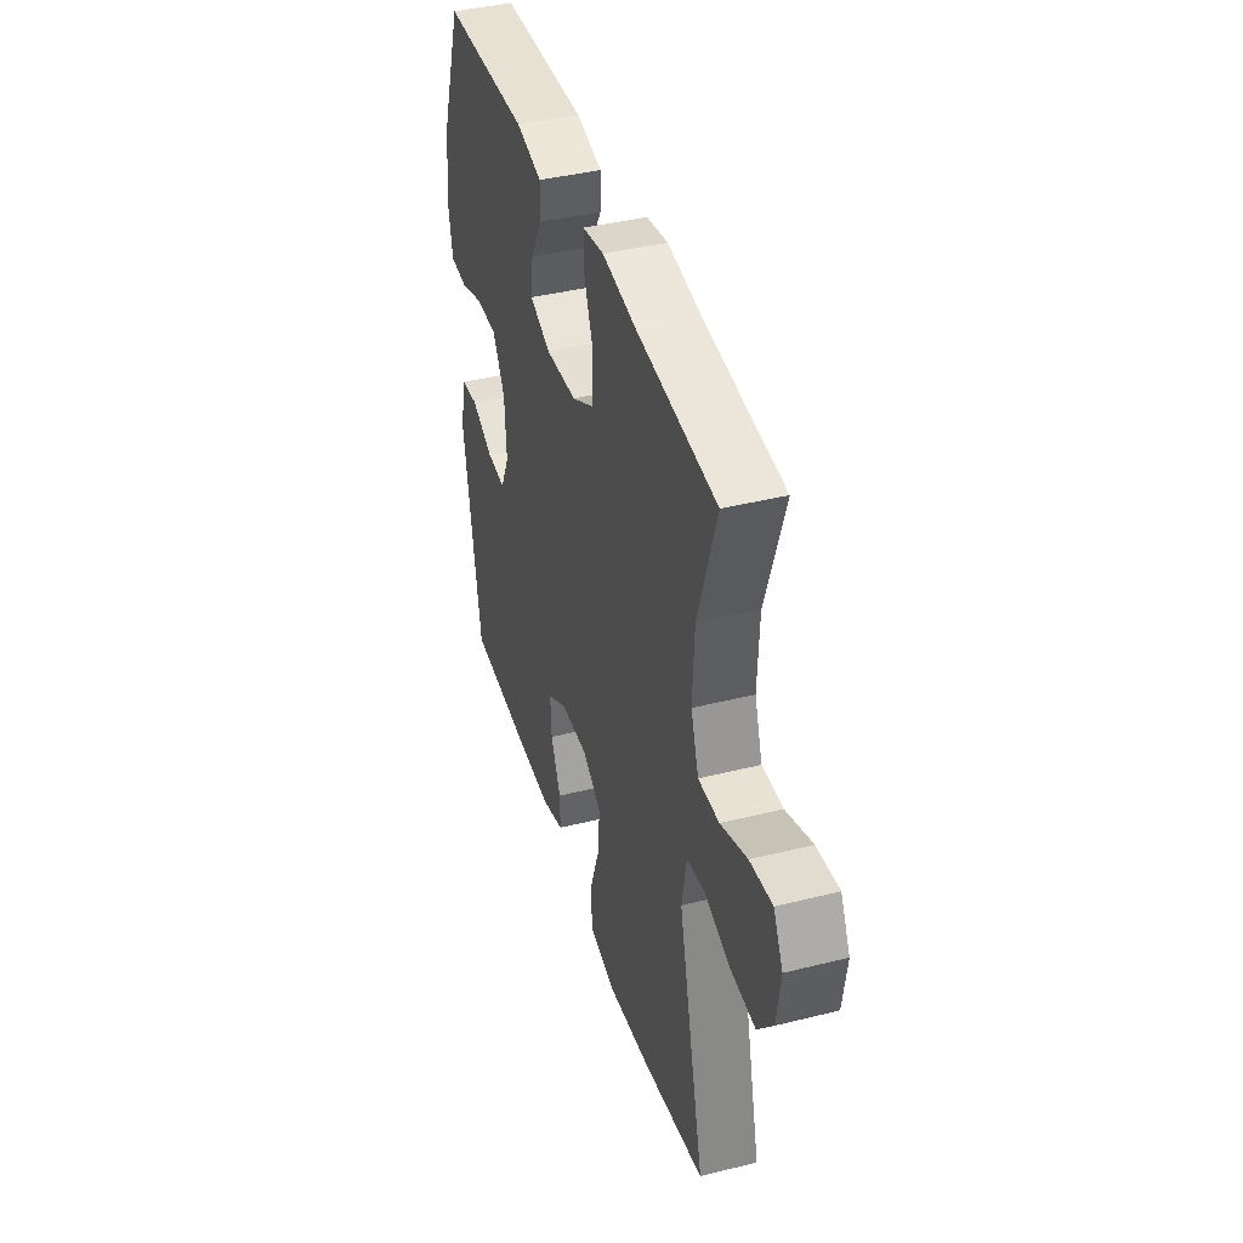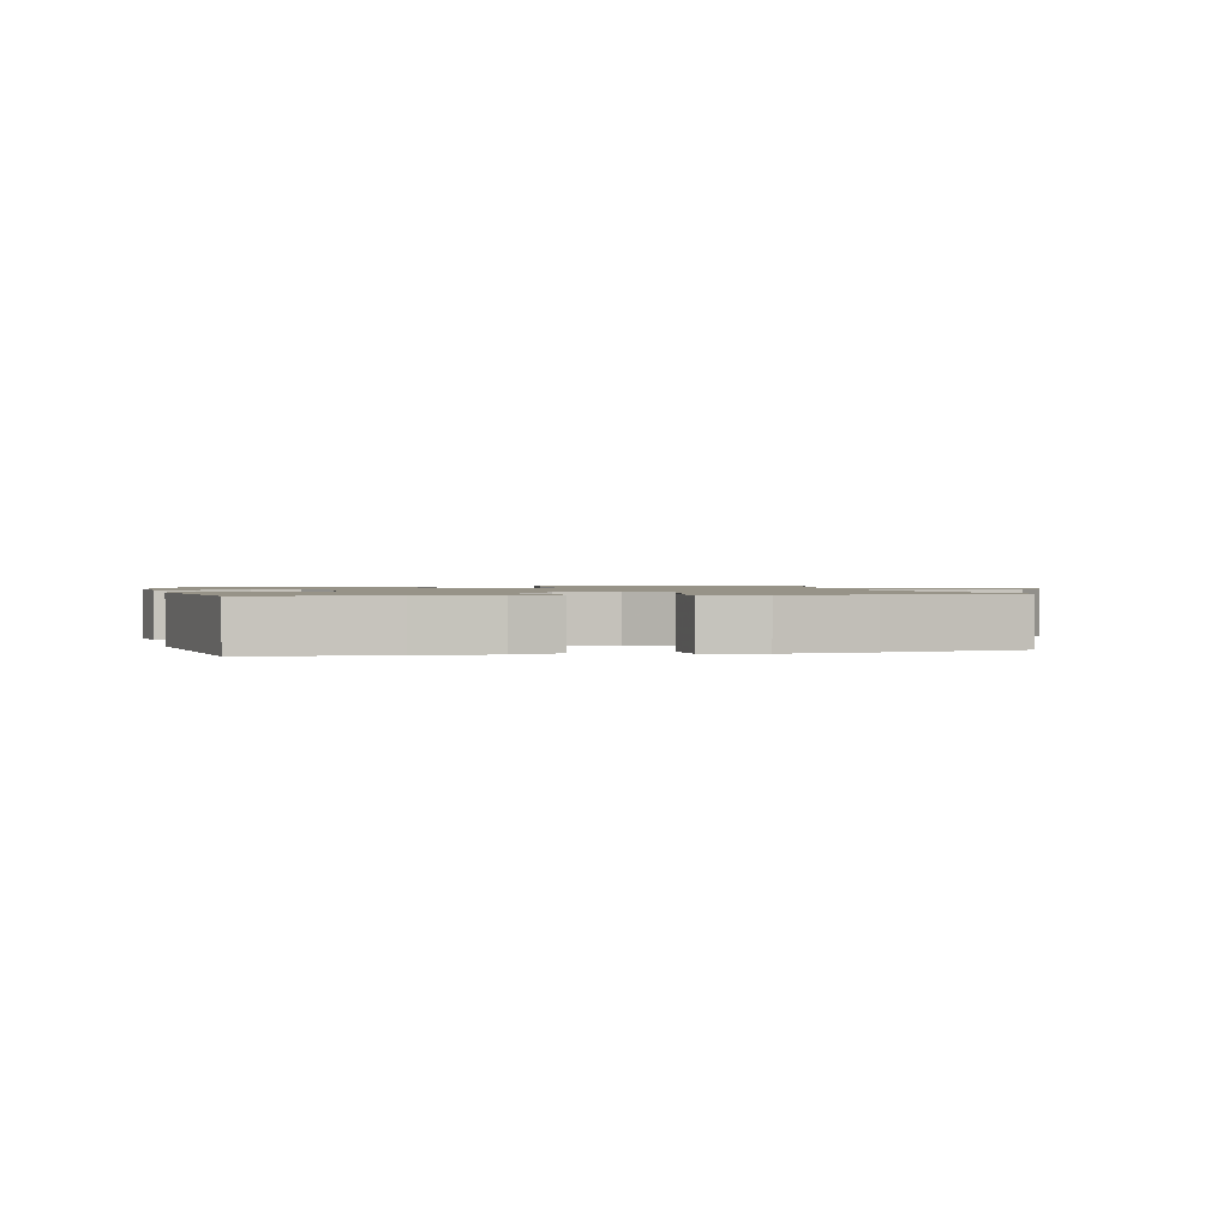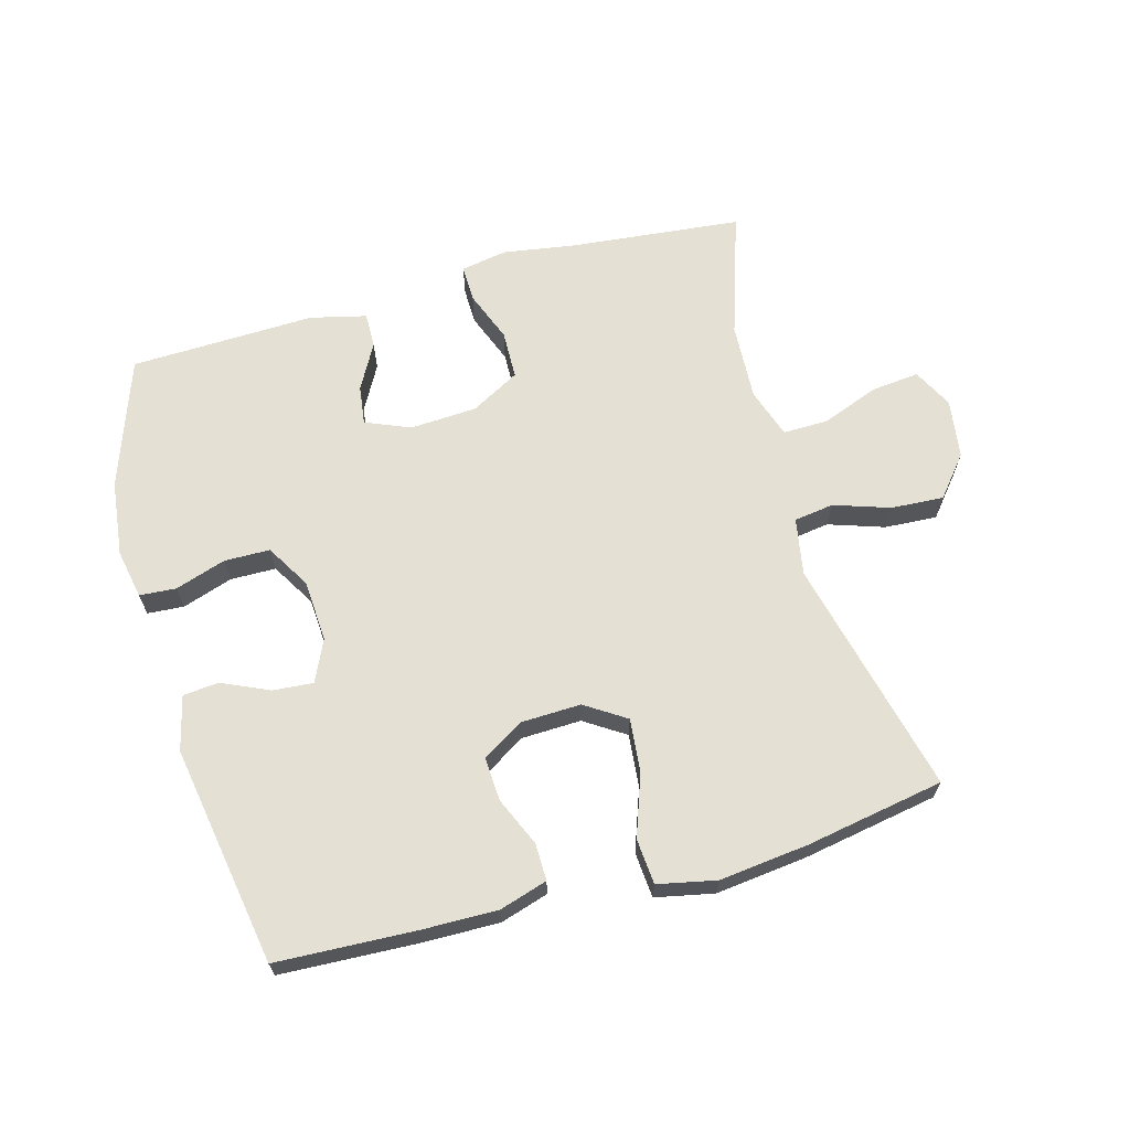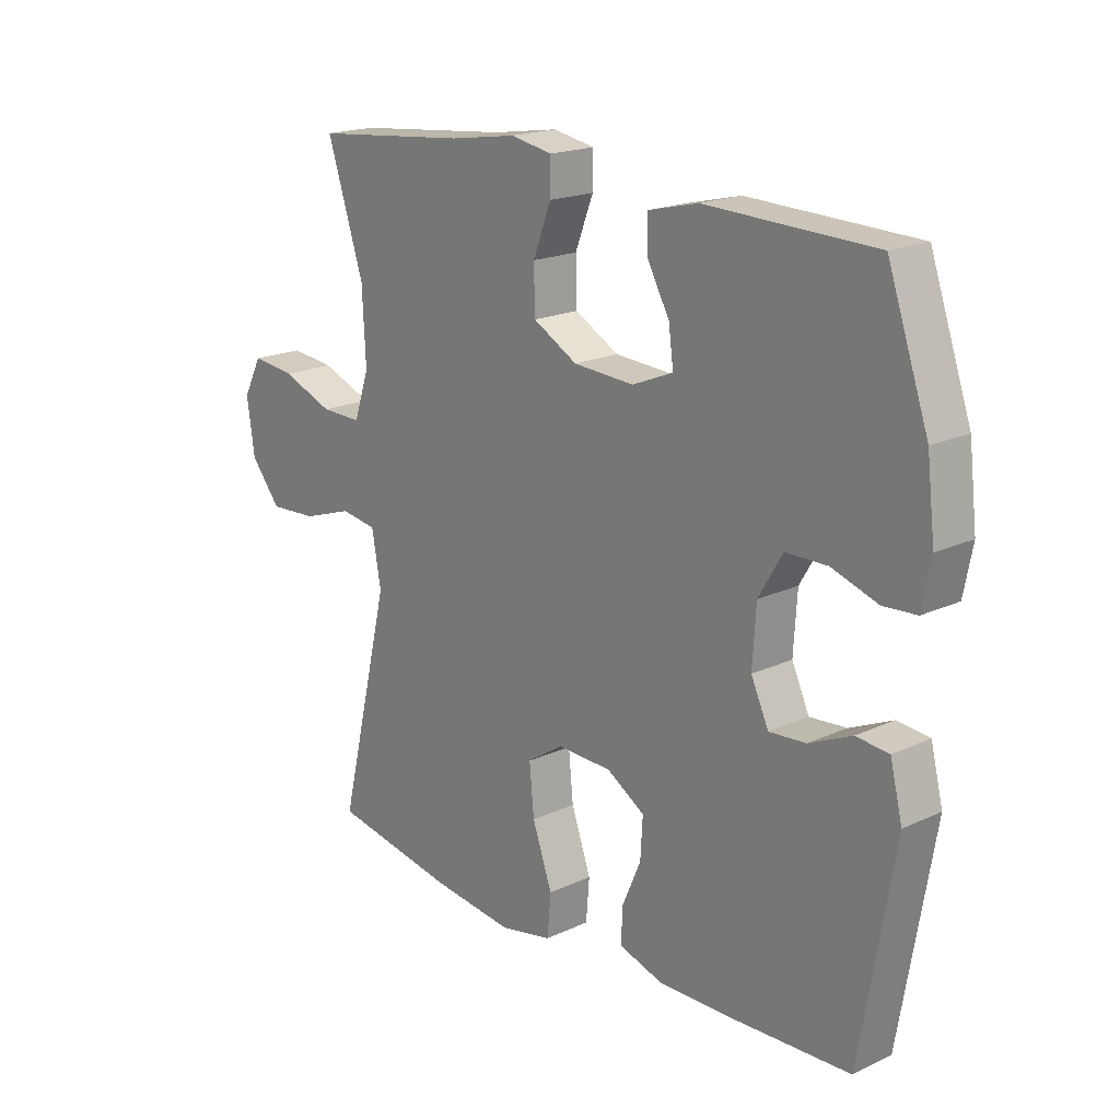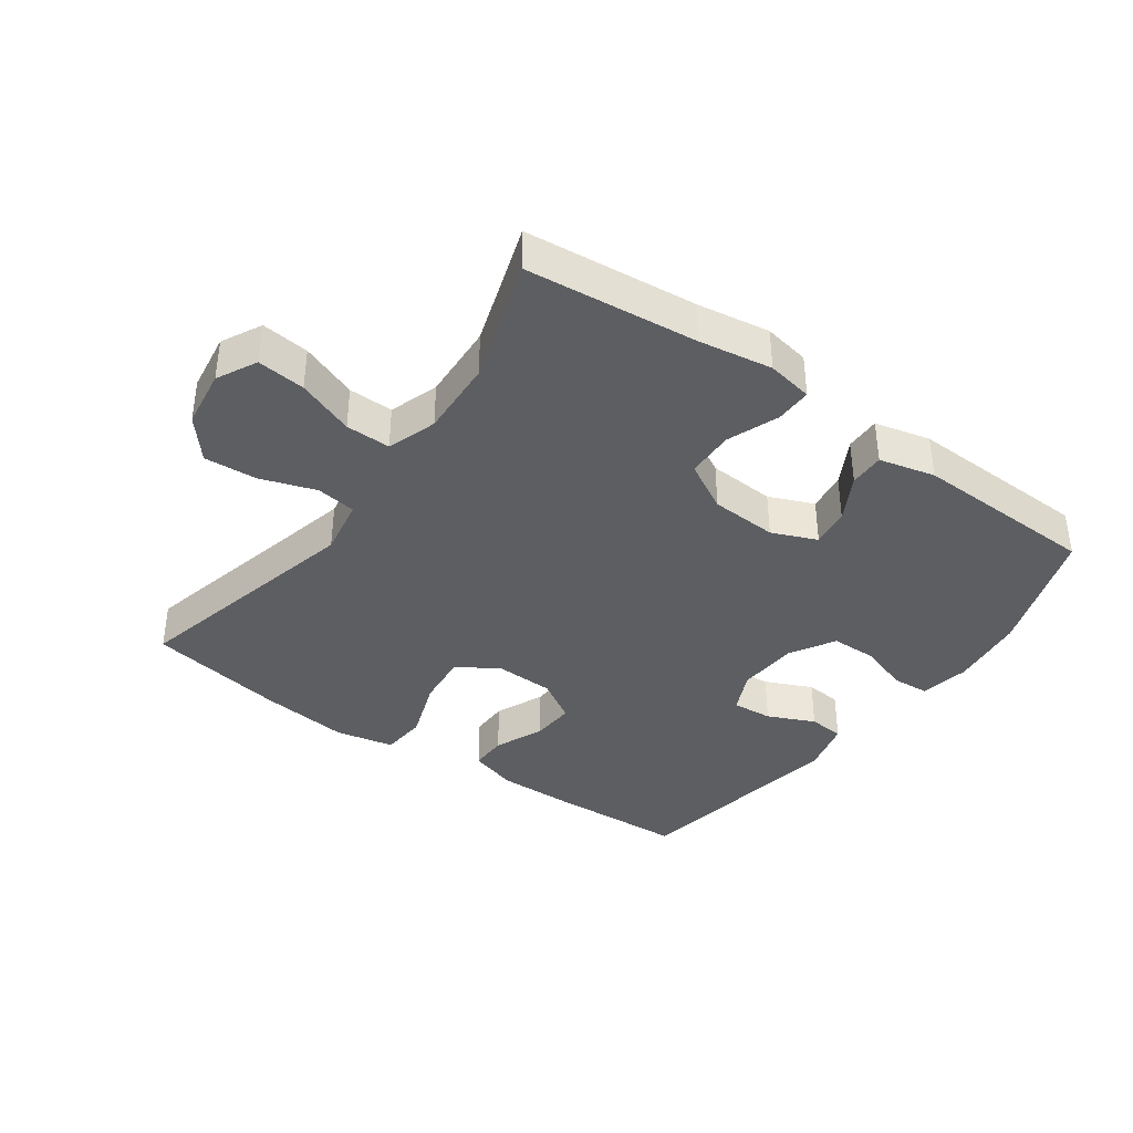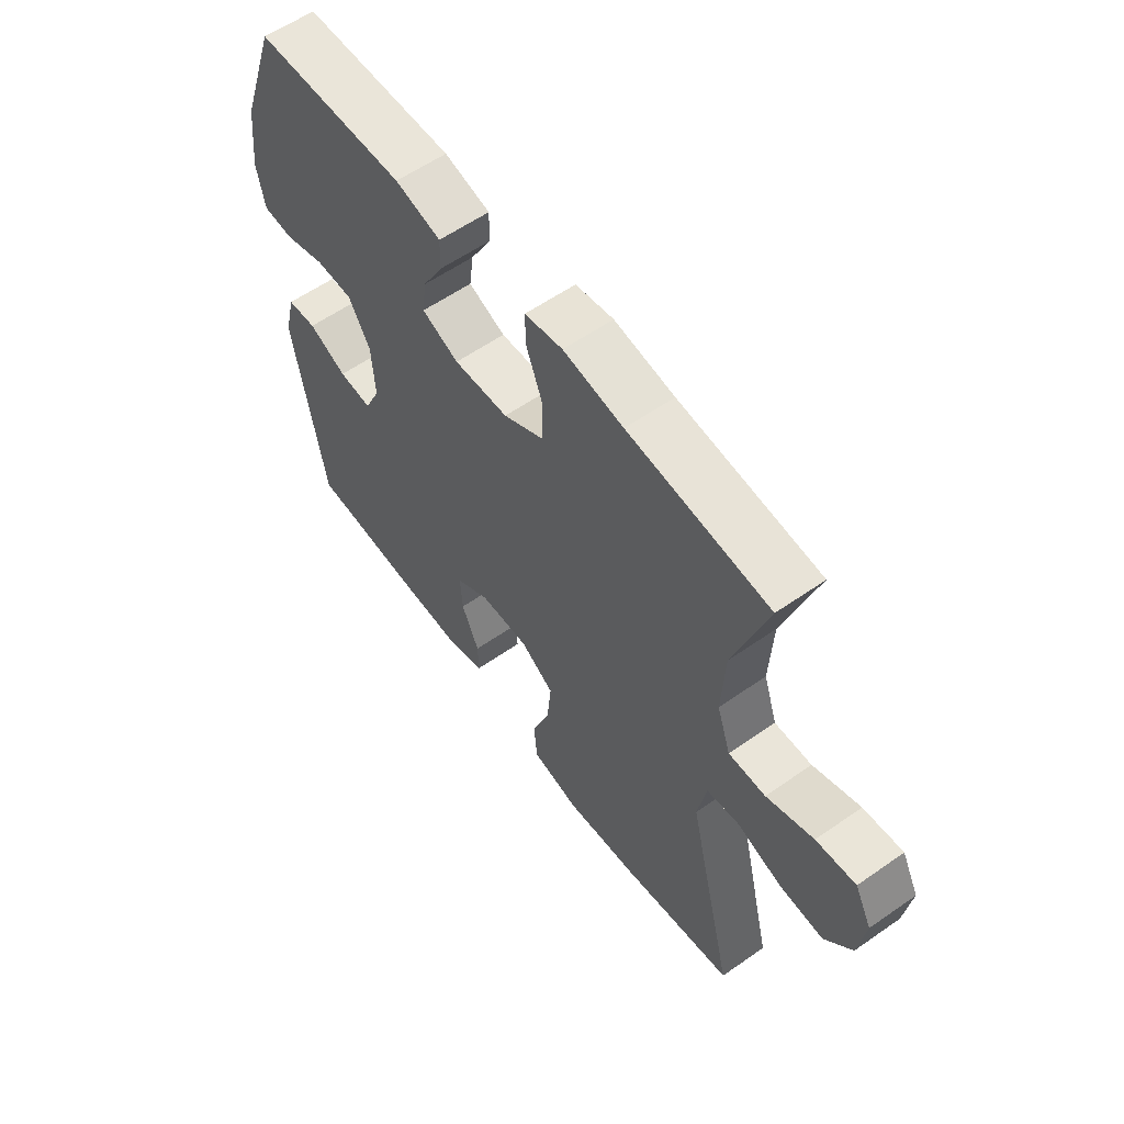
<metadata>
{"format":"obj","ext":"obj","renderer":"f3d","projection":"perspective","resolution":1024,"background":"white","views":[{"elev":40.8,"azim":-107.0,"up":"+Z"},{"elev":1.3,"azim":168.1,"up":"+Y"},{"elev":65.8,"azim":164.5,"up":"+Y"},{"elev":19.0,"azim":48.7,"up":"+Z"},{"elev":-38.4,"azim":-35.5,"up":"+Y"},{"elev":58.7,"azim":-125.8,"up":"+Z"}]}
</metadata>
<code>
v 0.5 0.07 -0.5
v 0.286 0.07 -0.51
v 0.167 0.07 -0.512
v 0.092 0.07 -0.489
v 0.093 0.07 -0.431
v 0.126 0.07 -0.355
v 0.13 0.07 -0.287
v 0.065 0.07 -0.247
v -0.028 0.07 -0.244
v -0.091 0.07 -0.285
v -0.083 0.07 -0.368
v -0.049 0.07 -0.464
v -0.055 0.07 -0.535
v -0.146 0.07 -0.554
v -0.285 0.07 -0.538
v -0.5 0.07 -0.5
v -0.411 0.07 -0.13
v -0.427 0.07 -0.041
v -0.489 0.07 -0.032
v -0.576 0.07 -0.061
v -0.658 0.07 -0.066
v -0.71 0.07 -0.003
v -0.723 0.07 0.089
v -0.691 0.07 0.151
v -0.616 0.07 0.143
v -0.527 0.07 0.109
v -0.457 0.07 0.108
v -0.431 0.07 0.185
v -0.437 0.07 0.306
v -0.5 0.07 0.5
v -0.233 0.07 0.527
v -0.119 0.07 0.545
v -0.047 0.07 0.532
v -0.048 0.07 0.475
v -0.079 0.07 0.395
v -0.077 0.07 0.32
v -0.001 0.07 0.278
v 0.103 0.07 0.272
v 0.173 0.07 0.301
v 0.165 0.07 0.362
v 0.126 0.07 0.433
v 0.125 0.07 0.488
v 0.212 0.07 0.509
v 0.5 0.07 0.5
v 0.57 0.07 0.299
v 0.584 0.07 0.181
v 0.569 0.07 0.104
v 0.512 0.07 0.1
v 0.433 0.07 0.126
v 0.362 0.07 0.125
v 0.321 0.07 0.056
v 0.315 0.07 -0.04
v 0.345 0.07 -0.105
v 0.408 0.07 -0.1
v 0.481 0.07 -0.067
v 0.537 0.07 -0.072
v 0.558 0.07 -0.157
v 0.5 0 -0.5
v 0.286 0 -0.51
v 0.167 0 -0.512
v 0.092 0 -0.489
v 0.093 0 -0.431
v 0.126 0 -0.355
v 0.13 0 -0.287
v 0.065 0 -0.247
v -0.028 0 -0.244
v -0.091 0 -0.285
v -0.083 0 -0.368
v -0.049 0 -0.464
v -0.055 0 -0.535
v -0.146 0 -0.554
v -0.285 0 -0.538
v -0.5 0 -0.5
v -0.411 0 -0.13
v -0.427 0 -0.041
v -0.489 0 -0.032
v -0.576 0 -0.061
v -0.658 0 -0.066
v -0.71 0 -0.003
v -0.723 0 0.089
v -0.691 0 0.151
v -0.616 0 0.143
v -0.527 0 0.109
v -0.457 0 0.108
v -0.431 0 0.185
v -0.437 0 0.306
v -0.5 0 0.5
v -0.233 0 0.527
v -0.119 0 0.545
v -0.047 0 0.532
v -0.048 0 0.475
v -0.079 0 0.395
v -0.077 0 0.32
v -0.001 0 0.278
v 0.103 0 0.272
v 0.173 0 0.301
v 0.165 0 0.362
v 0.126 0 0.433
v 0.125 0 0.488
v 0.212 0 0.509
v 0.5 0 0.5
v 0.57 0 0.299
v 0.584 0 0.181
v 0.569 0 0.104
v 0.512 0 0.1
v 0.433 0 0.126
v 0.362 0 0.125
v 0.321 0 0.056
v 0.315 0 -0.04
v 0.345 0 -0.105
v 0.408 0 -0.1
v 0.481 0 -0.067
v 0.537 0 -0.072
v 0.558 0 -0.157
f 54 55 56 57
f 53 54 57 1
f 52 53 1 2
f 46 47 48 49
f 46 49 50
f 45 46 50
f 44 45 50
f 43 44 50 51
f 40 41 42 43
f 39 40 43 51
f 32 33 34 35
f 31 32 35 36
f 29 30 31 36
f 28 29 36 37
f 23 24 25 26
f 23 26 27
f 22 23 27
f 19 20 21 22
f 19 22 27
f 18 19 27 28
f 14 15 16 17
f 11 12 13 14
f 10 11 14 17
f 9 10 17 18
f 3 4 5 6
f 52 2 3 6
f 52 6 7
f 38 39 51 52
f 38 52 7 8
f 18 28 37 38
f 8 9 18 38
f 114 113 112 111
f 58 114 111 110
f 59 58 110 109
f 106 105 104 103
f 107 106 103
f 107 103 102
f 107 102 101
f 108 107 101 100
f 100 99 98 97
f 108 100 97 96
f 92 91 90 89
f 93 92 89 88
f 93 88 87 86
f 94 93 86 85
f 83 82 81 80
f 84 83 80
f 84 80 79
f 79 78 77 76
f 84 79 76
f 85 84 76 75
f 74 73 72 71
f 71 70 69 68
f 74 71 68 67
f 75 74 67 66
f 63 62 61 60
f 63 60 59 109
f 64 63 109
f 109 108 96 95
f 65 64 109 95
f 95 94 85 75
f 95 75 66 65
f 1 58 59 2
f 2 59 60 3
f 3 60 61 4
f 4 61 62 5
f 5 62 63 6
f 6 63 64 7
f 7 64 65 8
f 8 65 66 9
f 9 66 67 10
f 10 67 68 11
f 11 68 69 12
f 12 69 70 13
f 13 70 71 14
f 14 71 72 15
f 15 72 73 16
f 16 73 74 17
f 17 74 75 18
f 18 75 76 19
f 19 76 77 20
f 20 77 78 21
f 21 78 79 22
f 22 79 80 23
f 23 80 81 24
f 24 81 82 25
f 25 82 83 26
f 26 83 84 27
f 27 84 85 28
f 28 85 86 29
f 29 86 87 30
f 30 87 88 31
f 31 88 89 32
f 32 89 90 33
f 33 90 91 34
f 34 91 92 35
f 35 92 93 36
f 36 93 94 37
f 37 94 95 38
f 38 95 96 39
f 39 96 97 40
f 40 97 98 41
f 41 98 99 42
f 42 99 100 43
f 43 100 101 44
f 44 101 102 45
f 45 102 103 46
f 46 103 104 47
f 47 104 105 48
f 48 105 106 49
f 49 106 107 50
f 50 107 108 51
f 51 108 109 52
f 52 109 110 53
f 53 110 111 54
f 54 111 112 55
f 55 112 113 56
f 56 113 114 57
f 57 114 58 1

</code>
